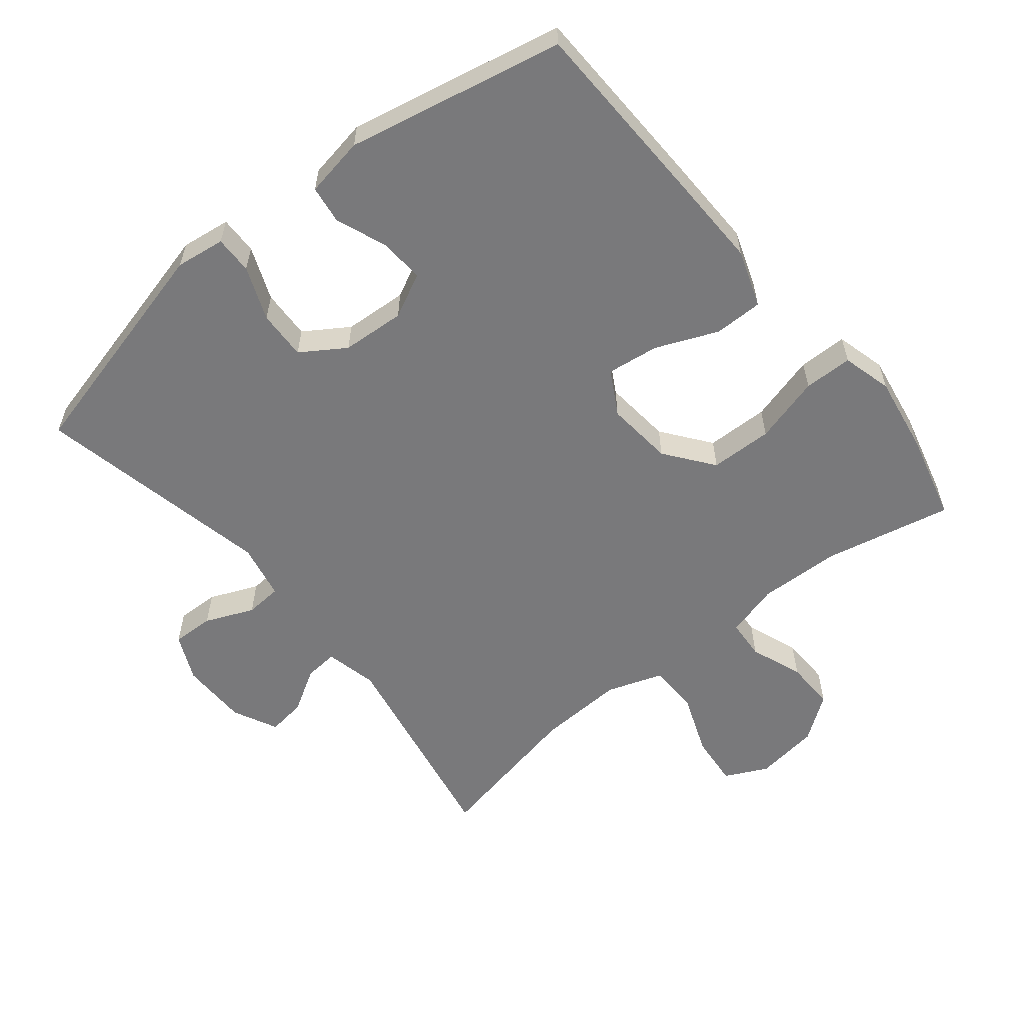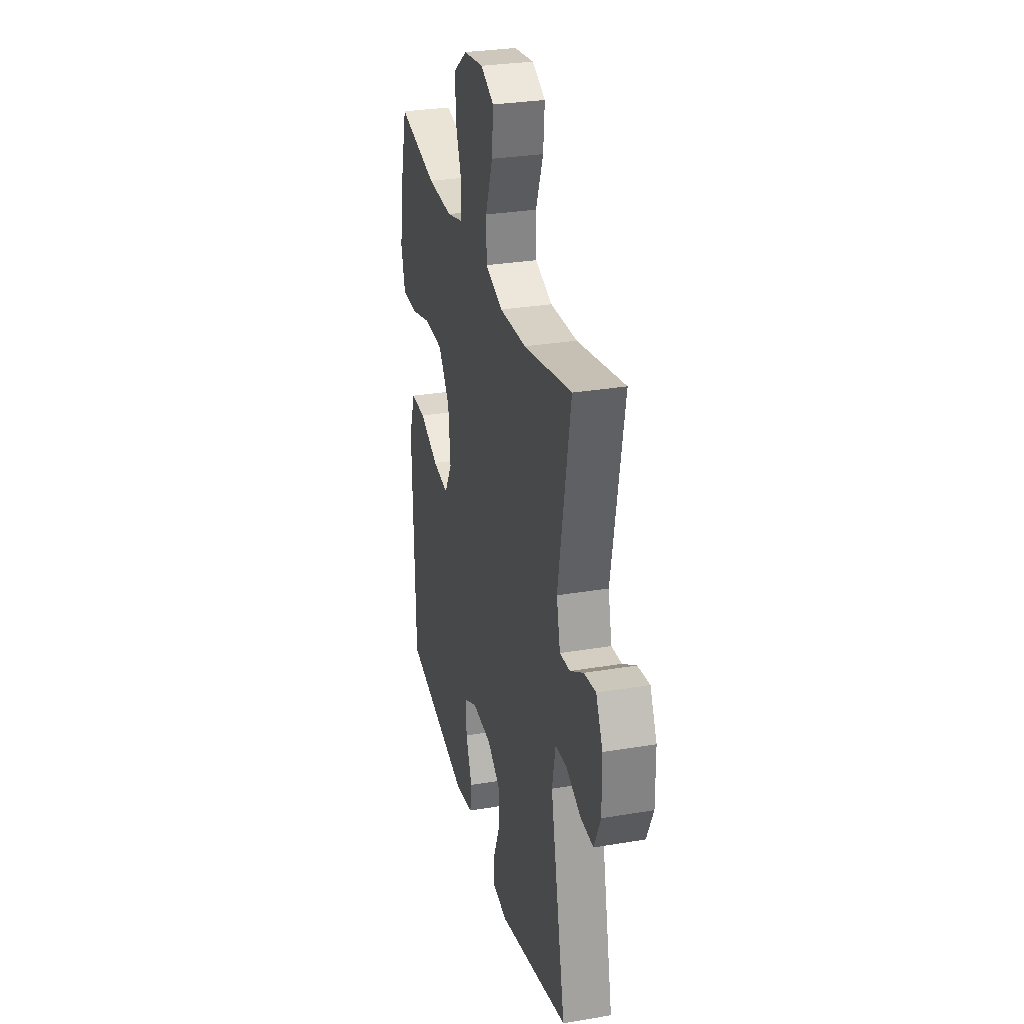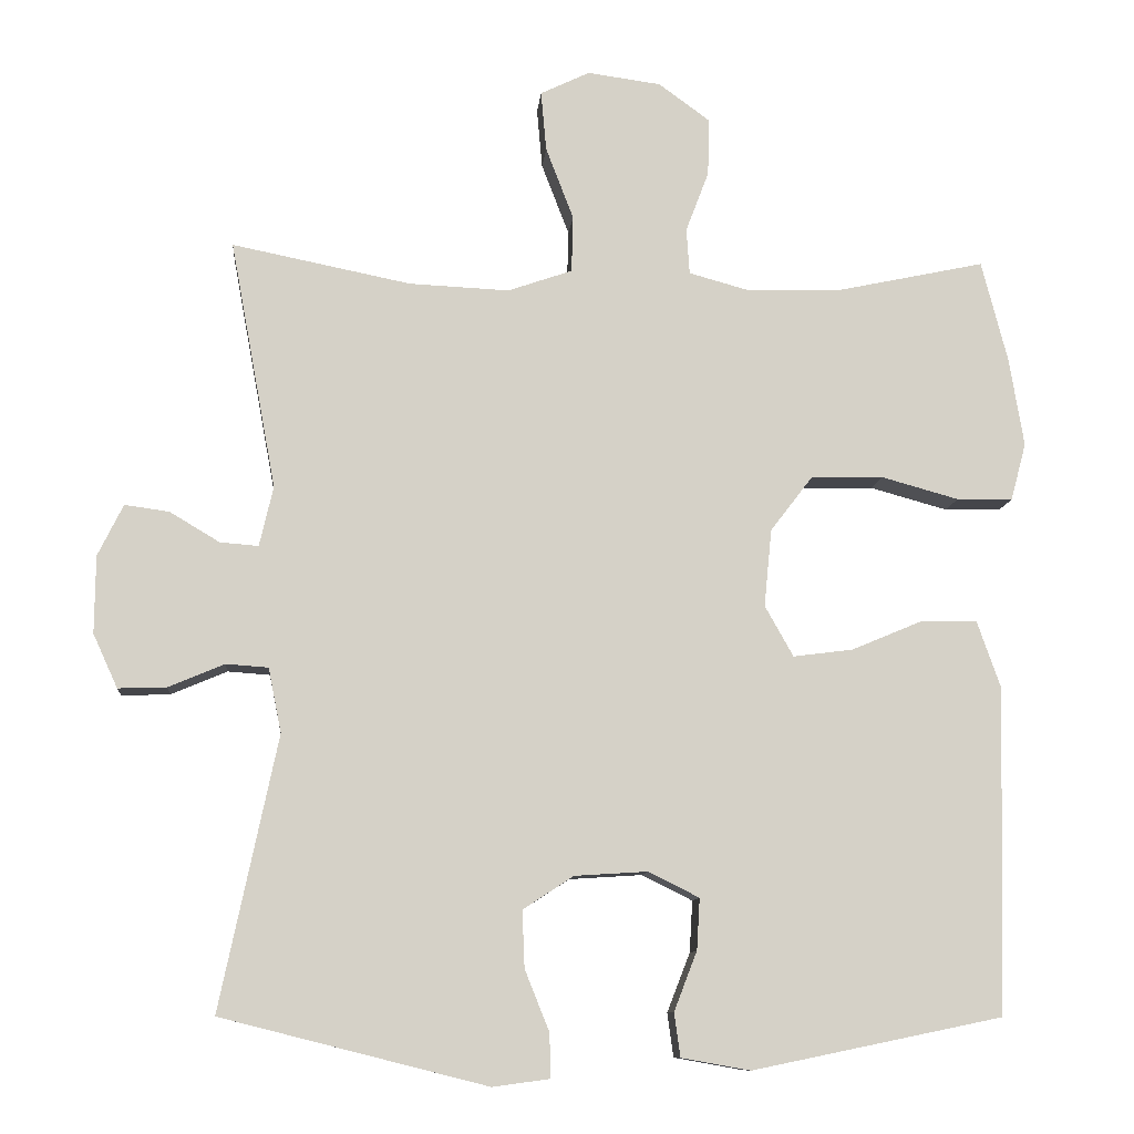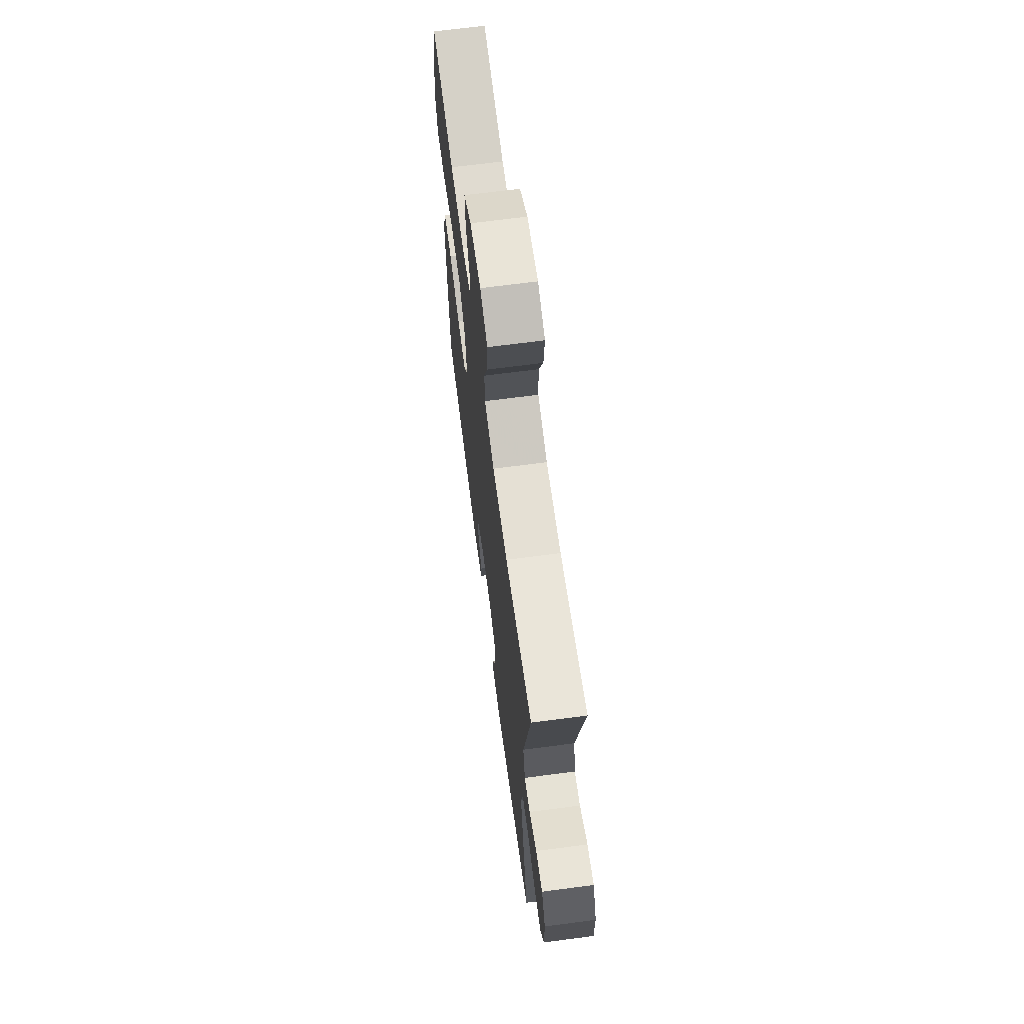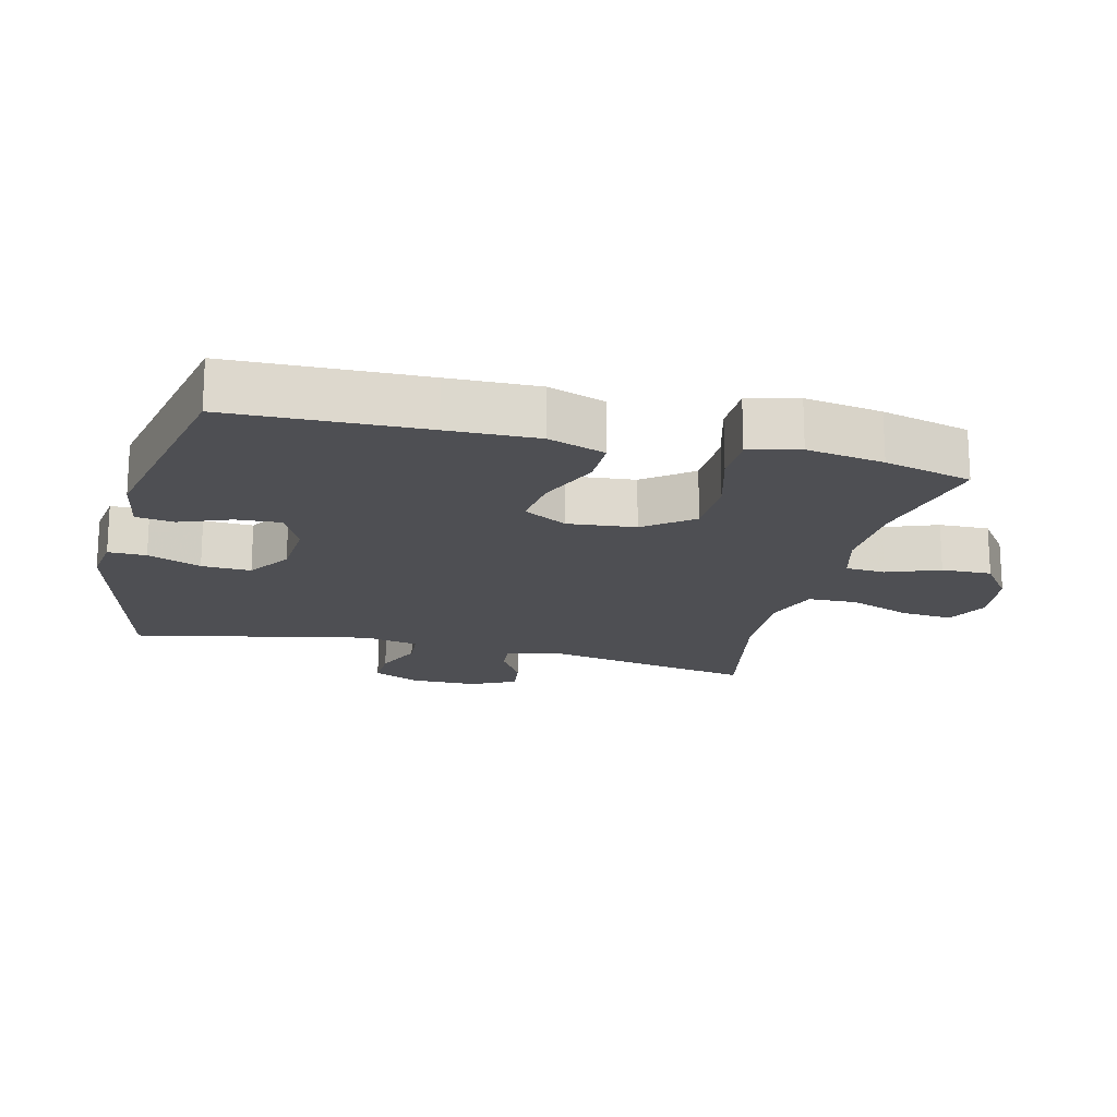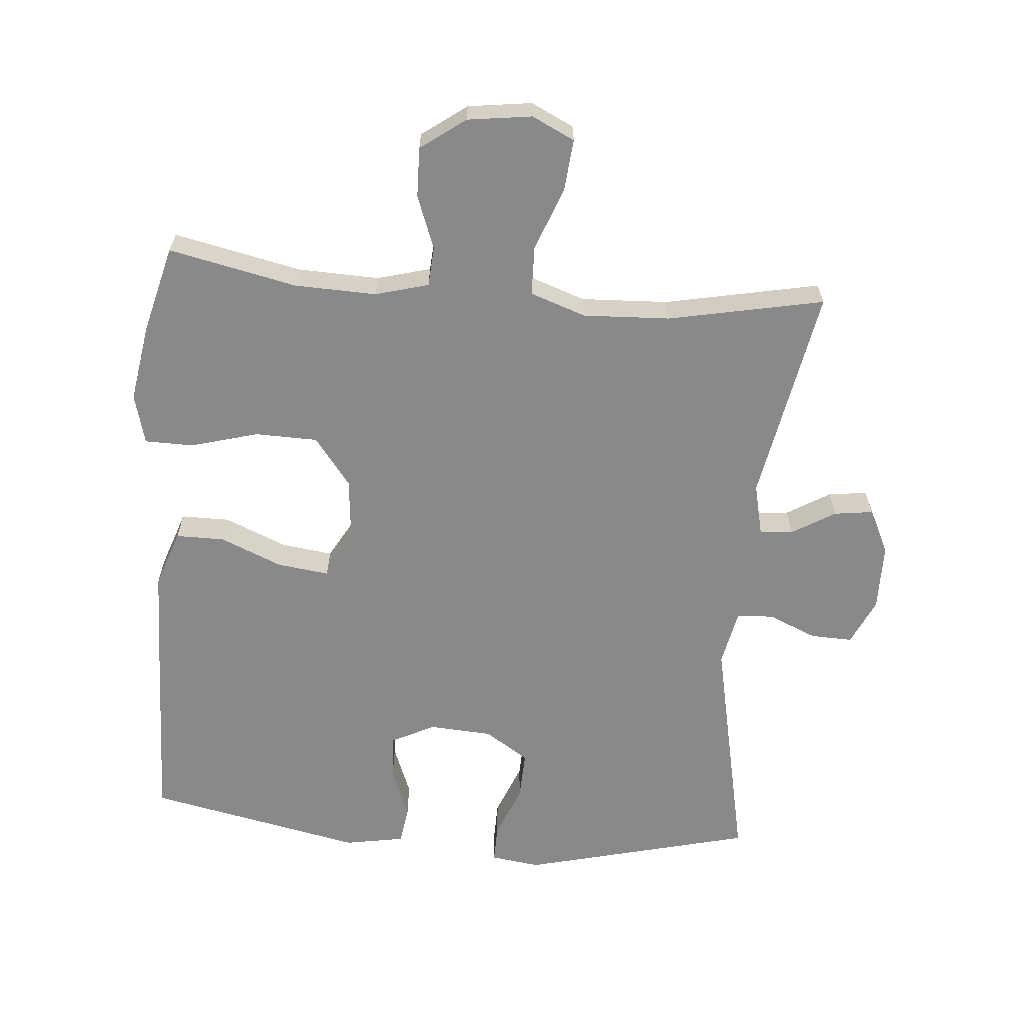
<metadata>
{"format":"obj","ext":"obj","renderer":"f3d","projection":"perspective","resolution":1024,"background":"white","views":[{"elev":-57.9,"azim":-141.0,"up":"+Y"},{"elev":29.7,"azim":76.1,"up":"+Z"},{"elev":-10.2,"azim":175.0,"up":"+Z"},{"elev":68.2,"azim":82.5,"up":"+Z"},{"elev":-18.1,"azim":-104.0,"up":"+Y"},{"elev":-63.2,"azim":-4.8,"up":"+Y"}]}
</metadata>
<code>
v 0.5 0.07 -0.5
v 0.154 0.07 -0.587
v 0.08 0.07 -0.577
v 0.081 0.07 -0.52
v 0.113 0.07 -0.44
v 0.116 0.07 -0.366
v 0.05 0.07 -0.323
v -0.045 0.07 -0.317
v -0.111 0.07 -0.35
v -0.107 0.07 -0.417
v -0.077 0.07 -0.494
v -0.085 0.07 -0.551
v -0.175 0.07 -0.567
v -0.5 0.07 -0.5
v -0.508 0.07 -0.209
v -0.511 0.07 -0.074
v -0.481 0.07 0.012
v -0.408 0.07 0.012
v -0.315 0.07 -0.027
v -0.237 0.07 -0.037
v -0.2 0.07 0.029
v -0.21 0.07 0.13
v -0.265 0.07 0.202
v -0.359 0.07 0.204
v -0.46 0.07 0.176
v -0.533 0.07 0.177
v -0.553 0.07 0.252
v -0.534 0.07 0.368
v -0.5 0.07 0.5
v -0.308 0.07 0.459
v -0.185 0.07 0.455
v -0.105 0.07 0.477
v -0.101 0.07 0.537
v -0.131 0.07 0.616
v -0.133 0.07 0.691
v -0.066 0.07 0.74
v 0.03 0.07 0.753
v 0.094 0.07 0.722
v 0.087 0.07 0.644
v 0.051 0.07 0.55
v 0.053 0.07 0.476
v 0.137 0.07 0.447
v 0.267 0.07 0.453
v 0.5 0.07 0.5
v 0.44 0.07 0.176
v 0.458 0.07 0.098
v 0.508 0.07 0.102
v 0.573 0.07 0.141
v 0.631 0.07 0.149
v 0.664 0.07 0.082
v 0.665 0.07 -0.019
v 0.633 0.07 -0.089
v 0.57 0.07 -0.087
v 0.497 0.07 -0.056
v 0.442 0.07 -0.06
v 0.425 0.07 -0.144
v 0.5 0 -0.5
v 0.154 0 -0.587
v 0.08 0 -0.577
v 0.081 0 -0.52
v 0.113 0 -0.44
v 0.116 0 -0.366
v 0.05 0 -0.323
v -0.045 0 -0.317
v -0.111 0 -0.35
v -0.107 0 -0.417
v -0.077 0 -0.494
v -0.085 0 -0.551
v -0.175 0 -0.567
v -0.5 0 -0.5
v -0.508 0 -0.209
v -0.511 0 -0.074
v -0.481 0 0.012
v -0.408 0 0.012
v -0.315 0 -0.027
v -0.237 0 -0.037
v -0.2 0 0.029
v -0.21 0 0.13
v -0.265 0 0.202
v -0.359 0 0.204
v -0.46 0 0.176
v -0.533 0 0.177
v -0.553 0 0.252
v -0.534 0 0.368
v -0.5 0 0.5
v -0.308 0 0.459
v -0.185 0 0.455
v -0.105 0 0.477
v -0.101 0 0.537
v -0.131 0 0.616
v -0.133 0 0.691
v -0.066 0 0.74
v 0.03 0 0.753
v 0.094 0 0.722
v 0.087 0 0.644
v 0.051 0 0.55
v 0.053 0 0.476
v 0.137 0 0.447
v 0.267 0 0.453
v 0.5 0 0.5
v 0.44 0 0.176
v 0.458 0 0.098
v 0.508 0 0.102
v 0.573 0 0.141
v 0.631 0 0.149
v 0.664 0 0.082
v 0.665 0 -0.019
v 0.633 0 -0.089
v 0.57 0 -0.087
v 0.497 0 -0.056
v 0.442 0 -0.06
v 0.425 0 -0.144
f 51 52 53 54
f 51 54 55
f 50 51 55
f 47 48 49 50
f 46 47 50 55
f 45 46 55 56
f 43 44 45
f 42 43 45 56
f 37 38 39 40
f 37 40 41
f 36 37 41
f 33 34 35 36
f 32 33 36 41
f 31 32 41 42
f 27 28 29 30
f 27 30 31
f 24 25 26 27
f 23 24 27 31
f 22 23 31 42
f 16 17 18 19
f 16 19 20
f 15 16 20
f 14 15 20
f 13 14 20
f 10 11 12 13
f 9 10 13 20
f 8 9 20 21
f 2 3 4 5
f 2 5 6
f 1 2 6
f 56 1 6 7
f 21 22 42 56
f 7 8 21 56
f 110 109 108 107
f 111 110 107
f 111 107 106
f 106 105 104 103
f 111 106 103 102
f 112 111 102 101
f 101 100 99
f 112 101 99 98
f 96 95 94 93
f 97 96 93
f 97 93 92
f 92 91 90 89
f 97 92 89 88
f 98 97 88 87
f 86 85 84 83
f 87 86 83
f 83 82 81 80
f 87 83 80 79
f 98 87 79 78
f 75 74 73 72
f 76 75 72
f 76 72 71
f 76 71 70
f 76 70 69
f 69 68 67 66
f 76 69 66 65
f 77 76 65 64
f 61 60 59 58
f 62 61 58
f 62 58 57
f 63 62 57 112
f 112 98 78 77
f 112 77 64 63
f 1 57 58 2
f 2 58 59 3
f 3 59 60 4
f 4 60 61 5
f 5 61 62 6
f 6 62 63 7
f 7 63 64 8
f 8 64 65 9
f 9 65 66 10
f 10 66 67 11
f 11 67 68 12
f 12 68 69 13
f 13 69 70 14
f 14 70 71 15
f 15 71 72 16
f 16 72 73 17
f 17 73 74 18
f 18 74 75 19
f 19 75 76 20
f 20 76 77 21
f 21 77 78 22
f 22 78 79 23
f 23 79 80 24
f 24 80 81 25
f 25 81 82 26
f 26 82 83 27
f 27 83 84 28
f 28 84 85 29
f 29 85 86 30
f 30 86 87 31
f 31 87 88 32
f 32 88 89 33
f 33 89 90 34
f 34 90 91 35
f 35 91 92 36
f 36 92 93 37
f 37 93 94 38
f 38 94 95 39
f 39 95 96 40
f 40 96 97 41
f 41 97 98 42
f 42 98 99 43
f 43 99 100 44
f 44 100 101 45
f 45 101 102 46
f 46 102 103 47
f 47 103 104 48
f 48 104 105 49
f 49 105 106 50
f 50 106 107 51
f 51 107 108 52
f 52 108 109 53
f 53 109 110 54
f 54 110 111 55
f 55 111 112 56
f 56 112 57 1

</code>
